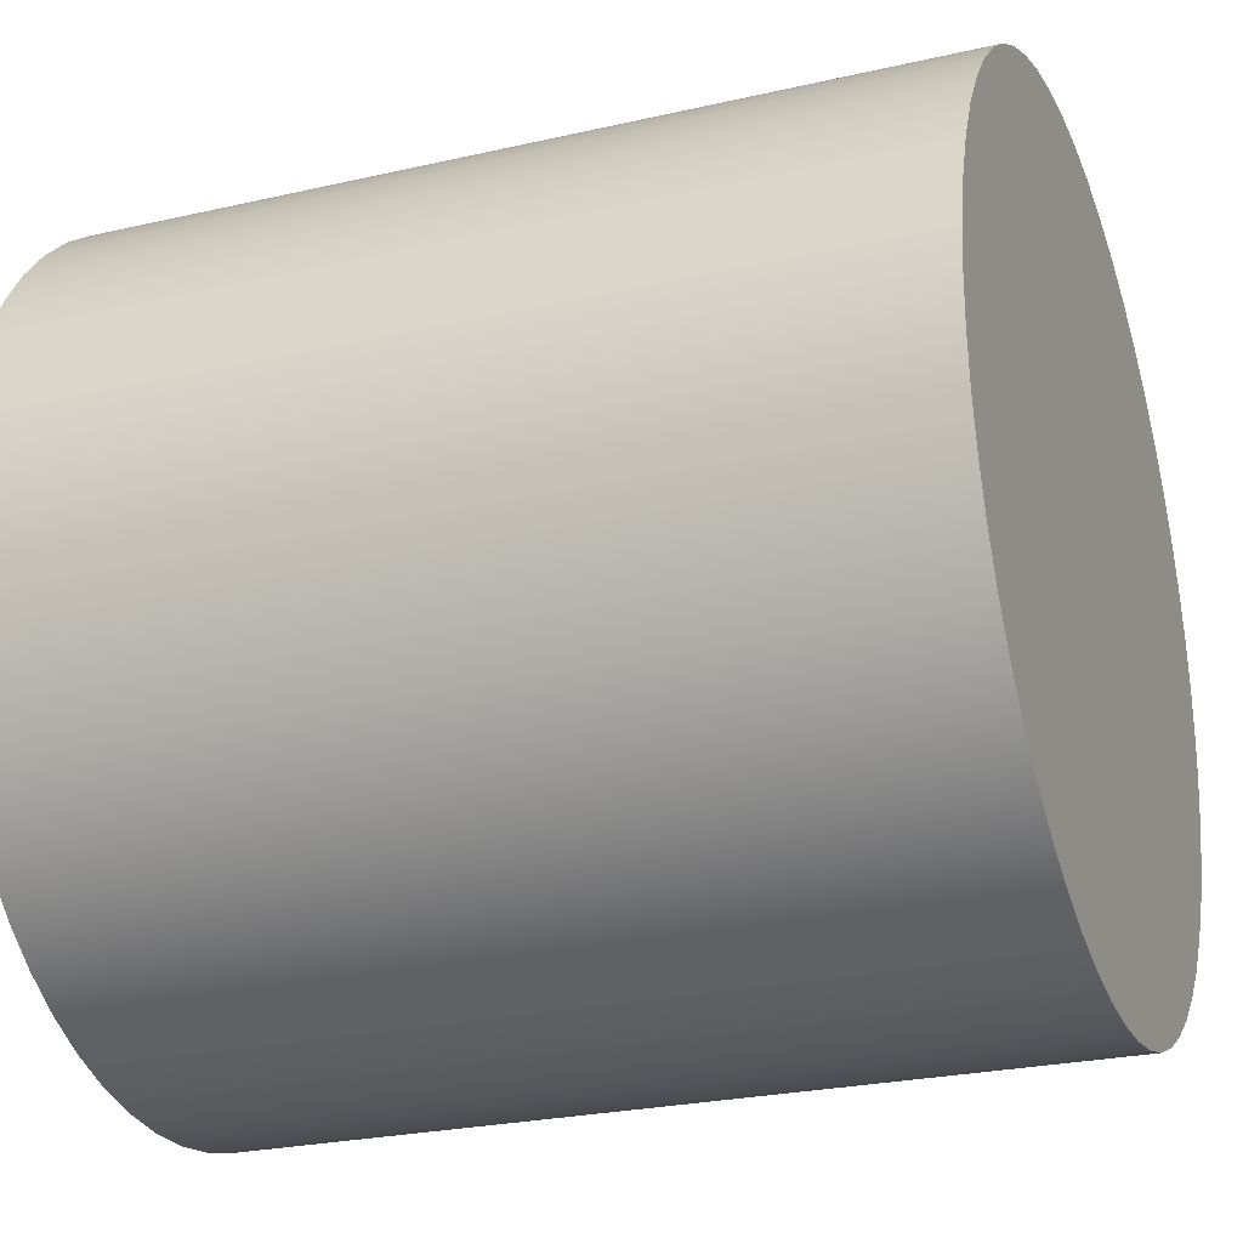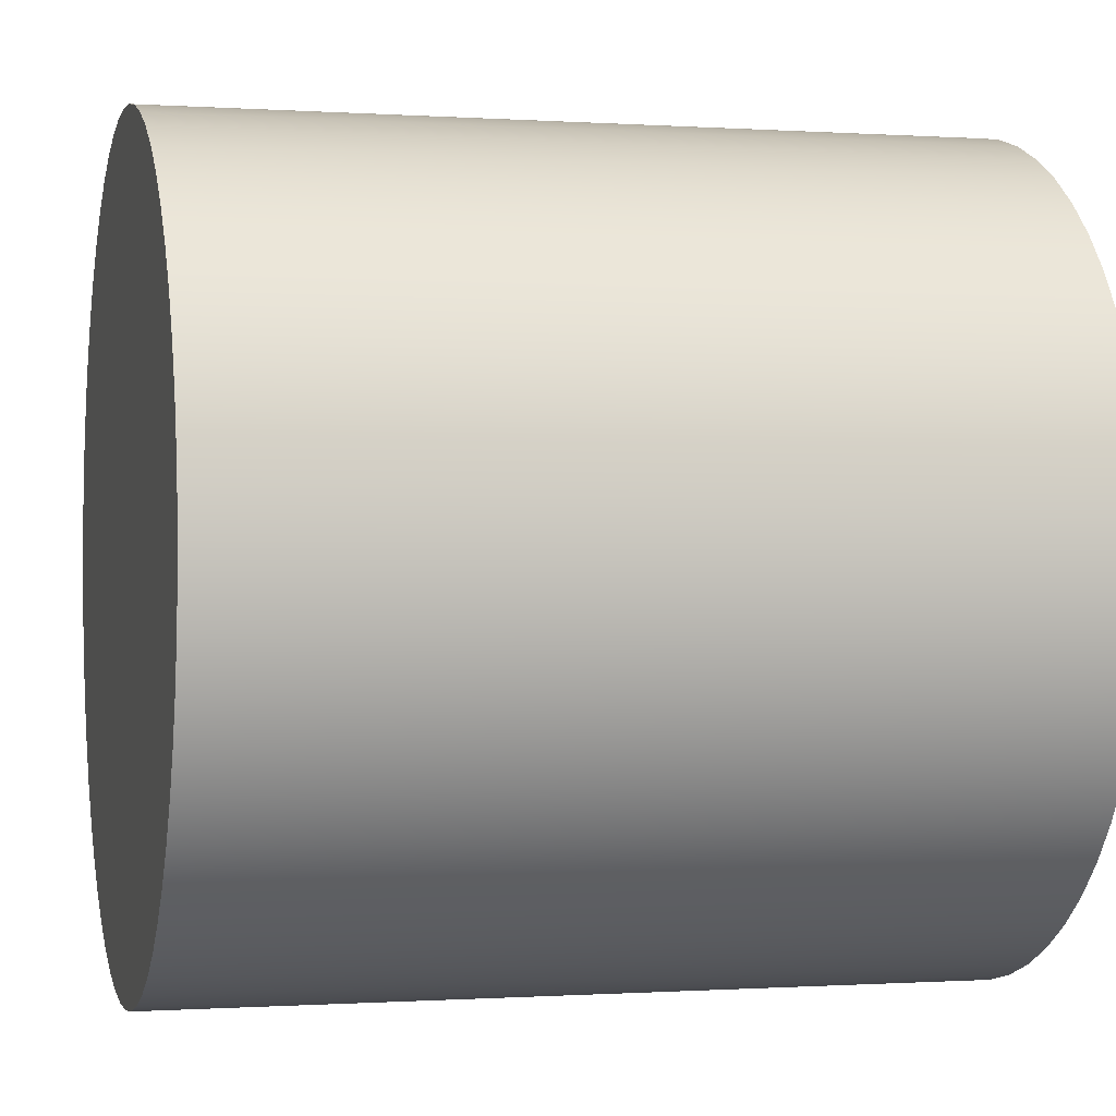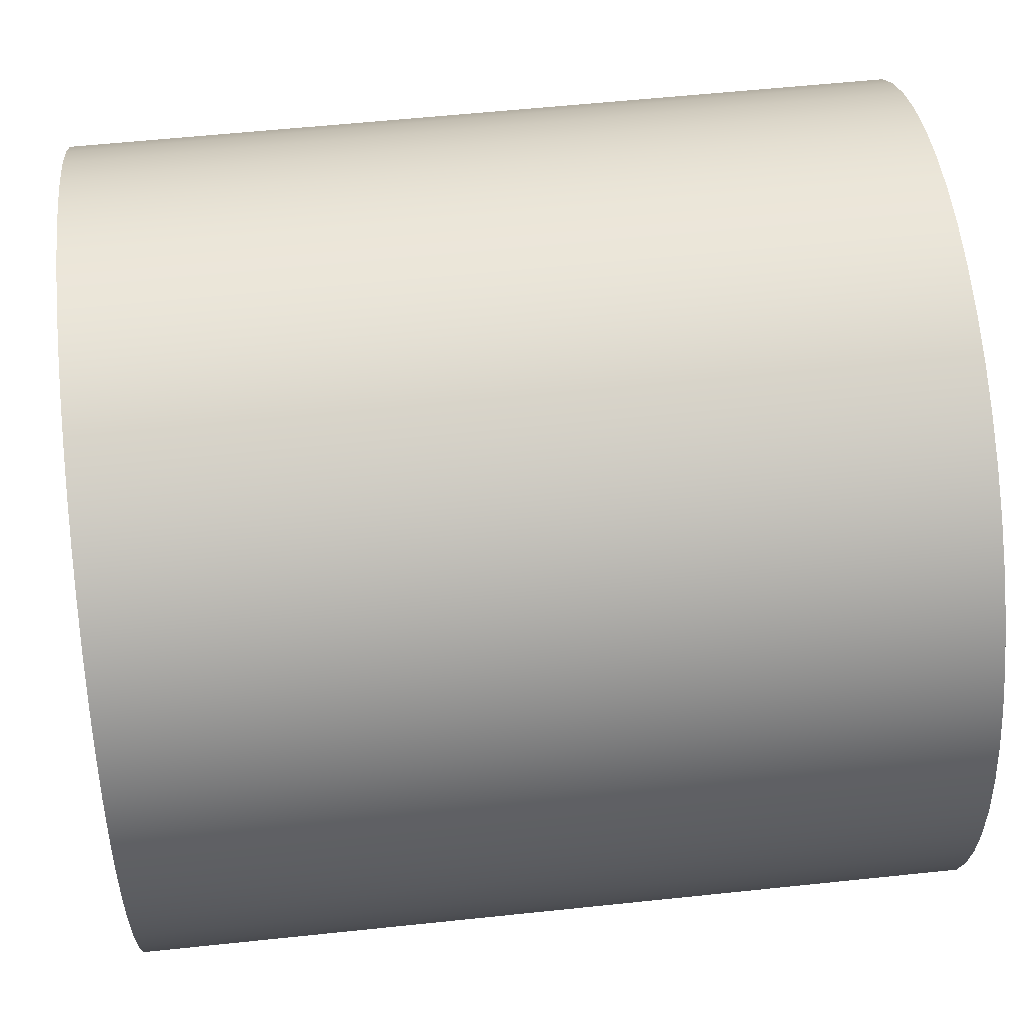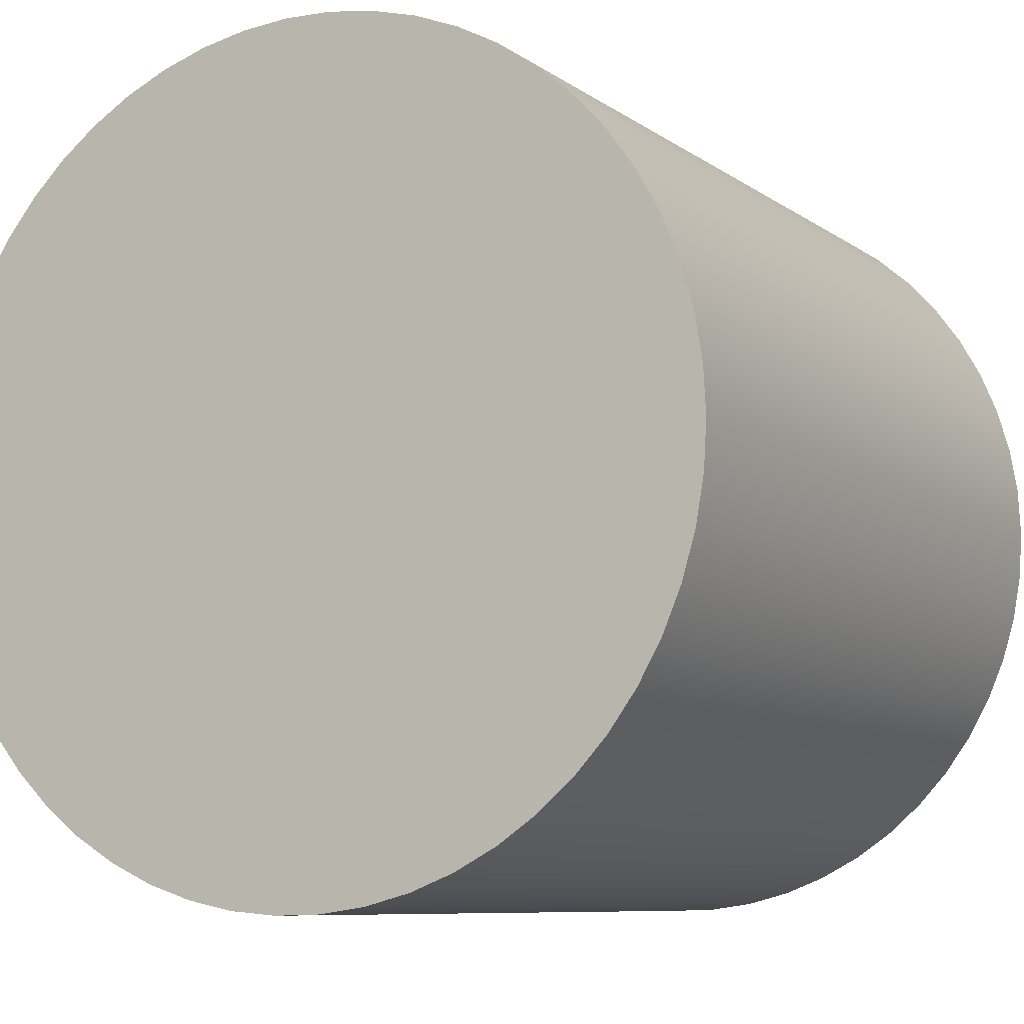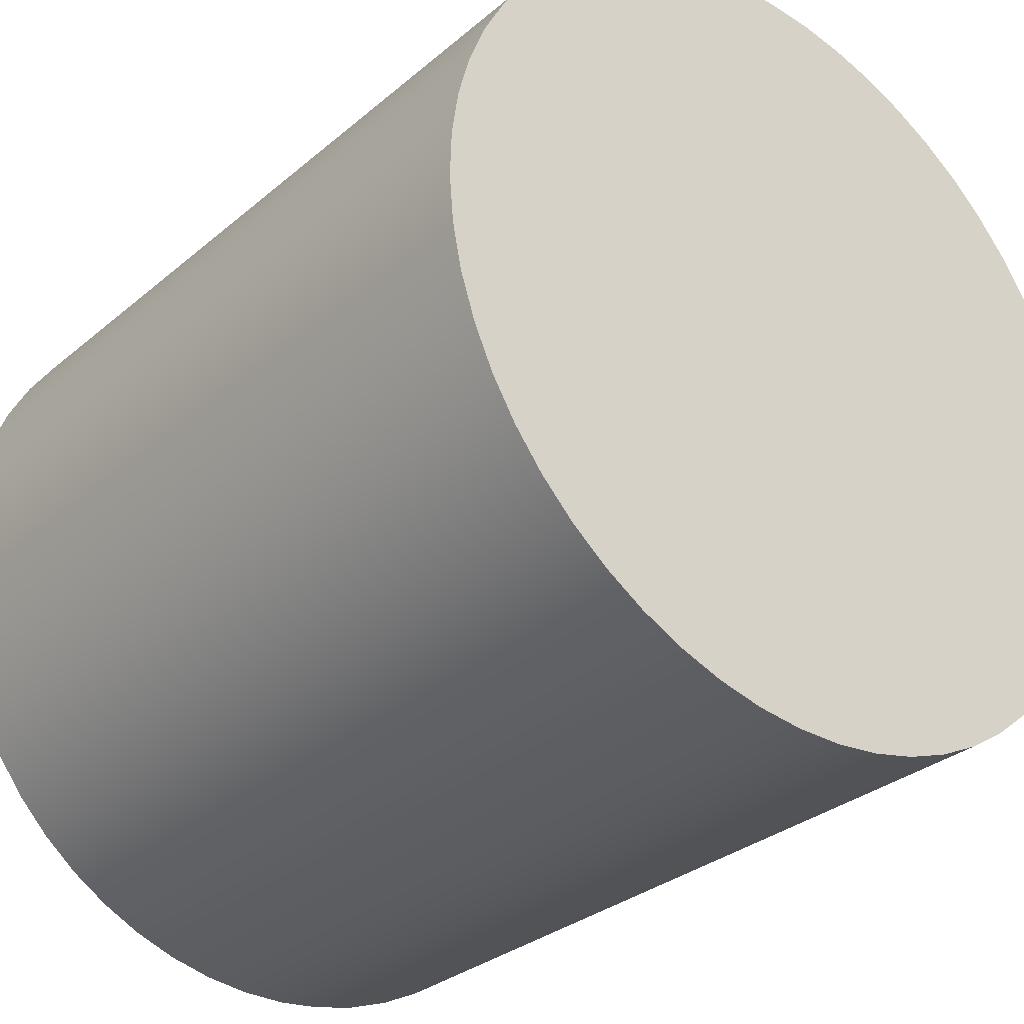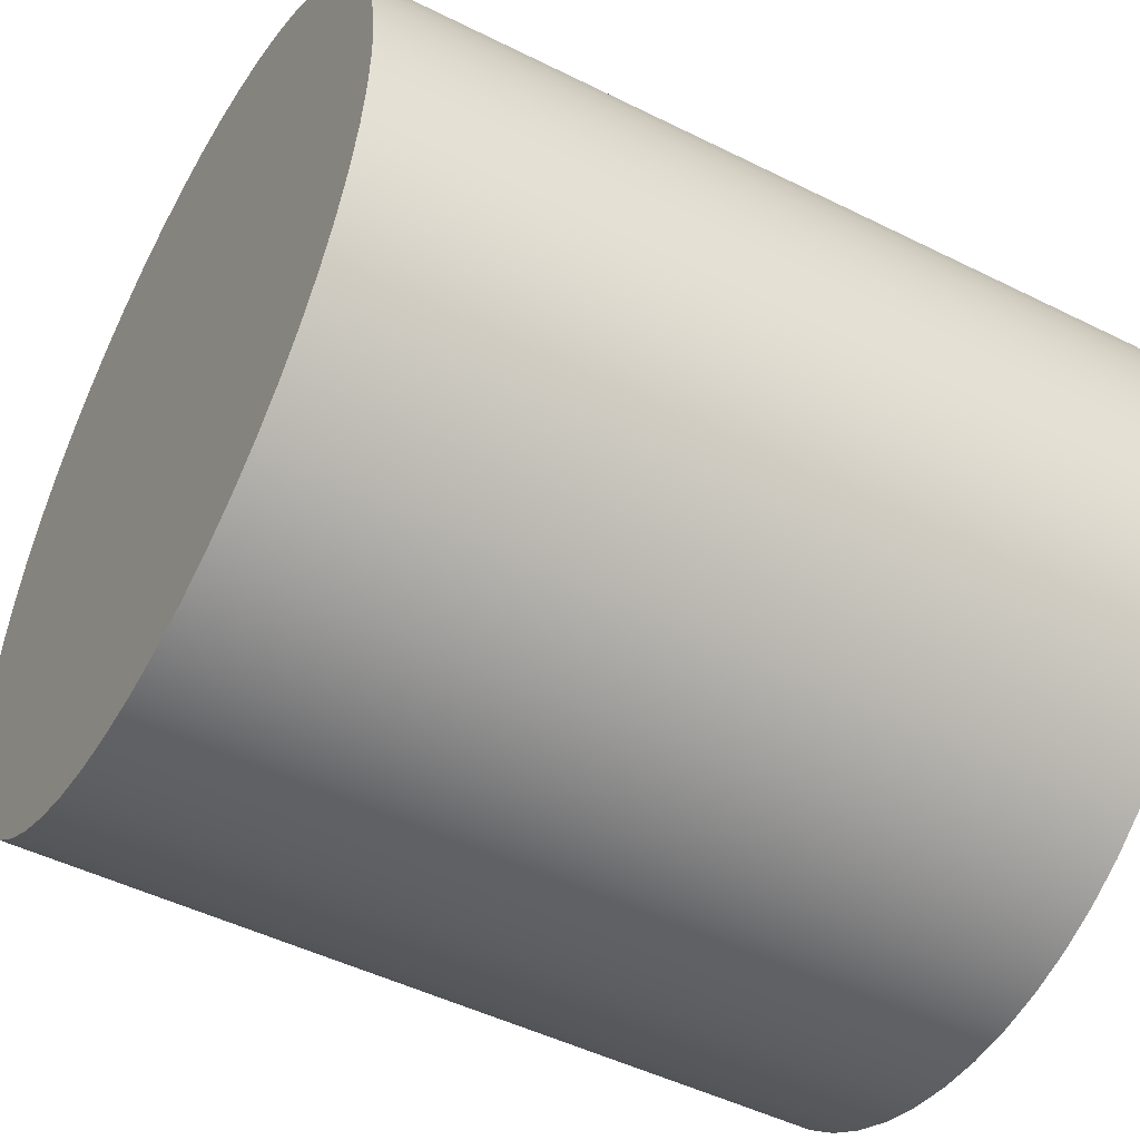
<metadata>
{"format":"obj","ext":"obj","renderer":"f3d","projection":"perspective","resolution":1024,"background":"white","views":[{"elev":-25.3,"azim":-159.6,"up":"+Y"},{"elev":-0.4,"azim":165.6,"up":"+Z"},{"elev":56.8,"azim":173.7,"up":"+Z"},{"elev":-8.2,"azim":-61.1,"up":"+Y"},{"elev":-30.7,"azim":-129.8,"up":"+Z"},{"elev":-48.5,"azim":-29.1,"up":"+Y"}]}
</metadata>
<code>
v 0.3 1.225 1.208
v 0.3 1.242 1.207
v 0.3 1.259 1.204
v 0.3 1.275 1.199
v 0.3 1.291 1.193
v 0.3 1.306 1.184
v 0.3 1.32 1.174
v 0.3 1.332 1.163
v 0.3 1.344 1.15
v 0.3 1.353 1.136
v 0.3 1.361 1.121
v 0.3 1.367 1.105
v 0.3 1.372 1.088
v 0.3 1.374 1.071
v 0.3 1.375 1.054
v 0.3 1.373 1.037
v 0.3 1.37 1.02
v 0.3 1.365 1.004
v 0.3 1.357 0.9882
v 0.3 1.349 0.9736
v 0.3 1.338 0.96
v 0.3 1.326 0.9477
v 0.3 1.313 0.9369
v 0.3 1.299 0.9276
v 0.3 1.283 0.9201
v 0.3 1.267 0.9143
v 0.3 1.25 0.9104
v 0.3 1.233 0.9085
v 0.3 1.216 0.9085
v 0.3 1.199 0.9104
v 0.3 1.183 0.9143
v 0.3 1.166 0.9201
v 0.3 1.151 0.9276
v 0.3 1.137 0.9369
v 0.3 1.123 0.9477
v 0.3 1.111 0.96
v 0.3 1.101 0.9736
v 0.3 1.092 0.9882
v 0.3 1.085 1.004
v 0.3 1.08 1.02
v 0.3 1.076 1.037
v 0.3 1.075 1.054
v 0.3 1.075 1.071
v 0.3 1.078 1.088
v 0.3 1.082 1.105
v 0.3 1.088 1.121
v 0.3 1.096 1.136
v 0.3 1.106 1.15
v 0.3 1.117 1.163
v 0.3 1.13 1.174
v 0.3 1.144 1.184
v 0.3 1.159 1.193
v 0.3 1.174 1.199
v 0.3 1.191 1.204
v 0.3 1.208 1.207
v 0 1.225 1.208
v 0 1.208 1.207
v 0 1.191 1.204
v 0 1.174 1.199
v 0 1.159 1.193
v 0 1.144 1.184
v 0 1.13 1.174
v 0 1.117 1.163
v 0 1.106 1.15
v 0 1.096 1.136
v 0 1.088 1.121
v 0 1.082 1.105
v 0 1.078 1.088
v 0 1.075 1.071
v 0 1.075 1.054
v 0 1.076 1.037
v 0 1.08 1.02
v 0 1.085 1.004
v 0 1.092 0.9882
v 0 1.101 0.9736
v 0 1.111 0.96
v 0 1.123 0.9477
v 0 1.137 0.9369
v 0 1.151 0.9276
v 0 1.166 0.9201
v 0 1.183 0.9143
v 0 1.199 0.9104
v 0 1.216 0.9085
v 0 1.233 0.9085
v 0 1.25 0.9104
v 0 1.267 0.9143
v 0 1.283 0.9201
v 0 1.299 0.9276
v 0 1.313 0.9369
v 0 1.326 0.9477
v 0 1.338 0.96
v 0 1.349 0.9736
v 0 1.357 0.9882
v 0 1.365 1.004
v 0 1.37 1.02
v 0 1.373 1.037
v 0 1.375 1.054
v 0 1.374 1.071
v 0 1.372 1.088
v 0 1.367 1.105
v 0 1.361 1.121
v 0 1.353 1.136
v 0 1.344 1.15
v 0 1.332 1.163
v 0 1.32 1.174
v 0 1.306 1.184
v 0 1.291 1.193
v 0 1.275 1.199
v 0 1.259 1.204
v 0 1.242 1.207
v 0 1.225 1.208
v 0.3 1.225 1.208
v 0.3 1.225 1.208
v 0.3 1.208 1.207
v 0.3 1.191 1.204
v 0.3 1.174 1.199
v 0.3 1.159 1.193
v 0.3 1.144 1.184
v 0.3 1.13 1.174
v 0.3 1.117 1.163
v 0.3 1.106 1.15
v 0.3 1.096 1.136
v 0.3 1.088 1.121
v 0.3 1.082 1.105
v 0.3 1.078 1.088
v 0.3 1.075 1.071
v 0.3 1.075 1.054
v 0.3 1.076 1.037
v 0.3 1.08 1.02
v 0.3 1.085 1.004
v 0.3 1.092 0.9882
v 0.3 1.101 0.9736
v 0.3 1.111 0.96
v 0.3 1.123 0.9477
v 0.3 1.137 0.9369
v 0.3 1.151 0.9276
v 0.3 1.166 0.9201
v 0.3 1.183 0.9143
v 0.3 1.199 0.9104
v 0.3 1.216 0.9085
v 0.3 1.233 0.9085
v 0.3 1.25 0.9104
v 0.3 1.267 0.9143
v 0.3 1.283 0.9201
v 0.3 1.299 0.9276
v 0.3 1.313 0.9369
v 0.3 1.326 0.9477
v 0.3 1.338 0.96
v 0.3 1.349 0.9736
v 0.3 1.357 0.9882
v 0.3 1.365 1.004
v 0.3 1.37 1.02
v 0.3 1.373 1.037
v 0.3 1.375 1.054
v 0.3 1.374 1.071
v 0.3 1.372 1.088
v 0.3 1.367 1.105
v 0.3 1.361 1.121
v 0.3 1.353 1.136
v 0.3 1.344 1.15
v 0.3 1.332 1.163
v 0.3 1.32 1.174
v 0.3 1.306 1.184
v 0.3 1.291 1.193
v 0.3 1.275 1.199
v 0.3 1.259 1.204
v 0.3 1.242 1.207
v 0 1.225 1.208
v 0 1.242 1.207
v 0 1.259 1.204
v 0 1.275 1.199
v 0 1.291 1.193
v 0 1.306 1.184
v 0 1.32 1.174
v 0 1.332 1.163
v 0 1.344 1.15
v 0 1.353 1.136
v 0 1.361 1.121
v 0 1.367 1.105
v 0 1.372 1.088
v 0 1.374 1.071
v 0 1.375 1.054
v 0 1.373 1.037
v 0 1.37 1.02
v 0 1.365 1.004
v 0 1.357 0.9882
v 0 1.349 0.9736
v 0 1.338 0.96
v 0 1.326 0.9477
v 0 1.313 0.9369
v 0 1.299 0.9276
v 0 1.283 0.9201
v 0 1.267 0.9143
v 0 1.25 0.9104
v 0 1.233 0.9085
v 0 1.216 0.9085
v 0 1.199 0.9104
v 0 1.183 0.9143
v 0 1.166 0.9201
v 0 1.151 0.9276
v 0 1.137 0.9369
v 0 1.123 0.9477
v 0 1.111 0.96
v 0 1.101 0.9736
v 0 1.092 0.9882
v 0 1.085 1.004
v 0 1.08 1.02
v 0 1.076 1.037
v 0 1.075 1.054
v 0 1.075 1.071
v 0 1.078 1.088
v 0 1.082 1.105
v 0 1.088 1.121
v 0 1.096 1.136
v 0 1.106 1.15
v 0 1.117 1.163
v 0 1.13 1.174
v 0 1.144 1.184
v 0 1.159 1.193
v 0 1.174 1.199
v 0 1.191 1.204
v 0 1.208 1.207
g e559e7b0-e357-11ea-9568-54bf646e7e1f
f 2 110 1
f 1 110 111
f 112 56 55
f 55 56 57
f 55 57 58
f 2 3 110
f 110 3 109
f 109 3 4
f 109 4 108
f 108 4 5
f 108 5 107
f 107 5 6
f 107 6 106
f 106 6 7
f 106 7 105
f 105 7 8
f 105 8 104
f 104 8 9
f 104 9 103
f 103 9 10
f 103 10 102
f 102 10 11
f 102 11 101
f 101 11 12
f 101 12 100
f 100 12 13
f 100 13 99
f 99 13 14
f 99 14 98
f 98 14 15
f 98 15 97
f 97 15 16
f 97 16 96
f 96 16 17
f 96 17 95
f 95 17 18
f 95 18 94
f 94 18 19
f 94 19 93
f 93 19 20
f 93 20 92
f 92 20 21
f 92 21 91
f 91 21 22
f 91 22 90
f 90 22 23
f 90 23 89
f 89 23 24
f 89 24 88
f 88 24 25
f 88 25 87
f 87 25 26
f 87 26 86
f 86 26 27
f 86 27 85
f 85 27 28
f 85 28 84
f 84 28 29
f 84 29 83
f 83 29 30
f 83 30 82
f 82 30 31
f 82 31 81
f 81 31 32
f 81 32 80
f 80 32 33
f 80 33 79
f 79 33 34
f 79 34 78
f 78 34 35
f 78 35 77
f 77 35 36
f 77 36 76
f 76 36 37
f 76 37 75
f 75 37 38
f 75 38 74
f 74 38 39
f 74 39 73
f 73 39 40
f 73 40 72
f 72 40 41
f 72 41 71
f 71 41 42
f 71 42 70
f 70 42 43
f 70 43 69
f 69 43 44
f 69 44 68
f 68 44 45
f 68 45 67
f 67 45 46
f 67 46 66
f 66 46 47
f 66 47 65
f 65 47 48
f 65 48 64
f 64 48 49
f 64 49 63
f 63 49 50
f 63 50 62
f 62 50 51
f 62 51 61
f 61 51 52
f 61 52 60
f 60 52 53
f 60 53 59
f 59 53 54
f 59 54 58
f 58 54 55
g e55be358-e357-11ea-be89-54bf646e7e1f
f 114 140 113
f 113 140 141
f 113 141 167
f 167 141 142
f 167 142 166
f 166 142 143
f 166 143 165
f 165 143 144
f 165 144 164
f 164 144 145
f 164 145 163
f 163 145 146
f 163 146 162
f 162 146 147
f 162 147 161
f 161 147 148
f 161 148 160
f 160 148 149
f 160 149 159
f 159 149 150
f 159 150 158
f 158 150 151
f 158 151 157
f 157 151 152
f 157 152 156
f 156 152 153
f 156 153 155
f 155 153 154
f 140 114 139
f 139 114 115
f 139 115 138
f 138 115 116
f 138 116 137
f 137 116 117
f 137 117 136
f 136 117 118
f 136 118 135
f 135 118 119
f 135 119 134
f 134 119 120
f 134 120 133
f 133 120 121
f 133 121 132
f 132 121 122
f 132 122 131
f 131 122 123
f 131 123 130
f 130 123 124
f 130 124 129
f 129 124 125
f 129 125 128
f 128 125 126
f 128 126 127
g e55db7fe-e357-11ea-89f5-54bf646e7e1f
f 169 195 168
f 168 195 196
f 168 196 222
f 222 196 197
f 222 197 221
f 221 197 198
f 221 198 220
f 220 198 199
f 220 199 219
f 219 199 200
f 219 200 218
f 218 200 201
f 218 201 217
f 217 201 202
f 217 202 216
f 216 202 203
f 216 203 215
f 215 203 204
f 215 204 214
f 214 204 205
f 214 205 213
f 213 205 206
f 213 206 212
f 212 206 207
f 212 207 211
f 211 207 208
f 211 208 210
f 210 208 209
f 195 169 194
f 194 169 170
f 194 170 193
f 193 170 171
f 193 171 192
f 192 171 172
f 192 172 191
f 191 172 173
f 191 173 190
f 190 173 174
f 190 174 189
f 189 174 175
f 189 175 188
f 188 175 176
f 188 176 187
f 187 176 177
f 187 177 186
f 186 177 178
f 186 178 185
f 185 178 179
f 185 179 184
f 184 179 180
f 184 180 183
f 183 180 181
f 183 181 182

</code>
